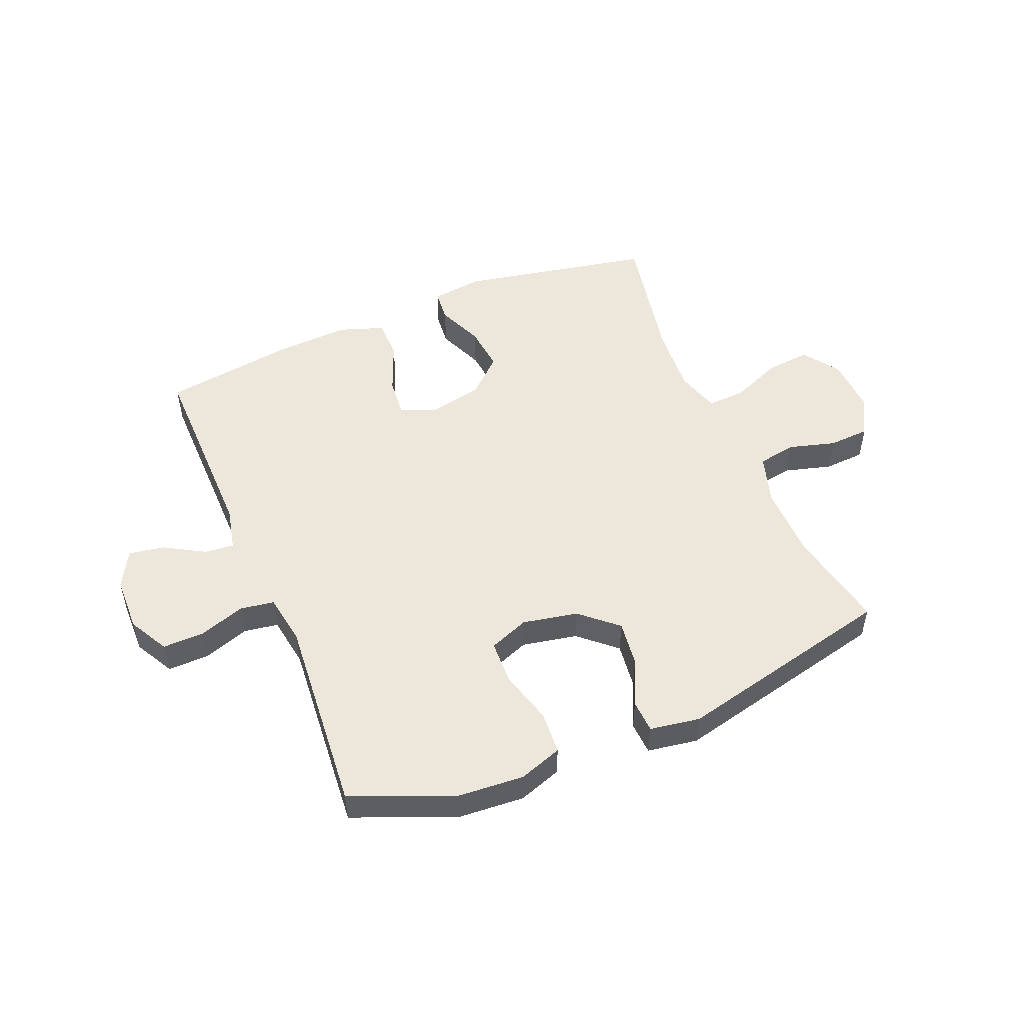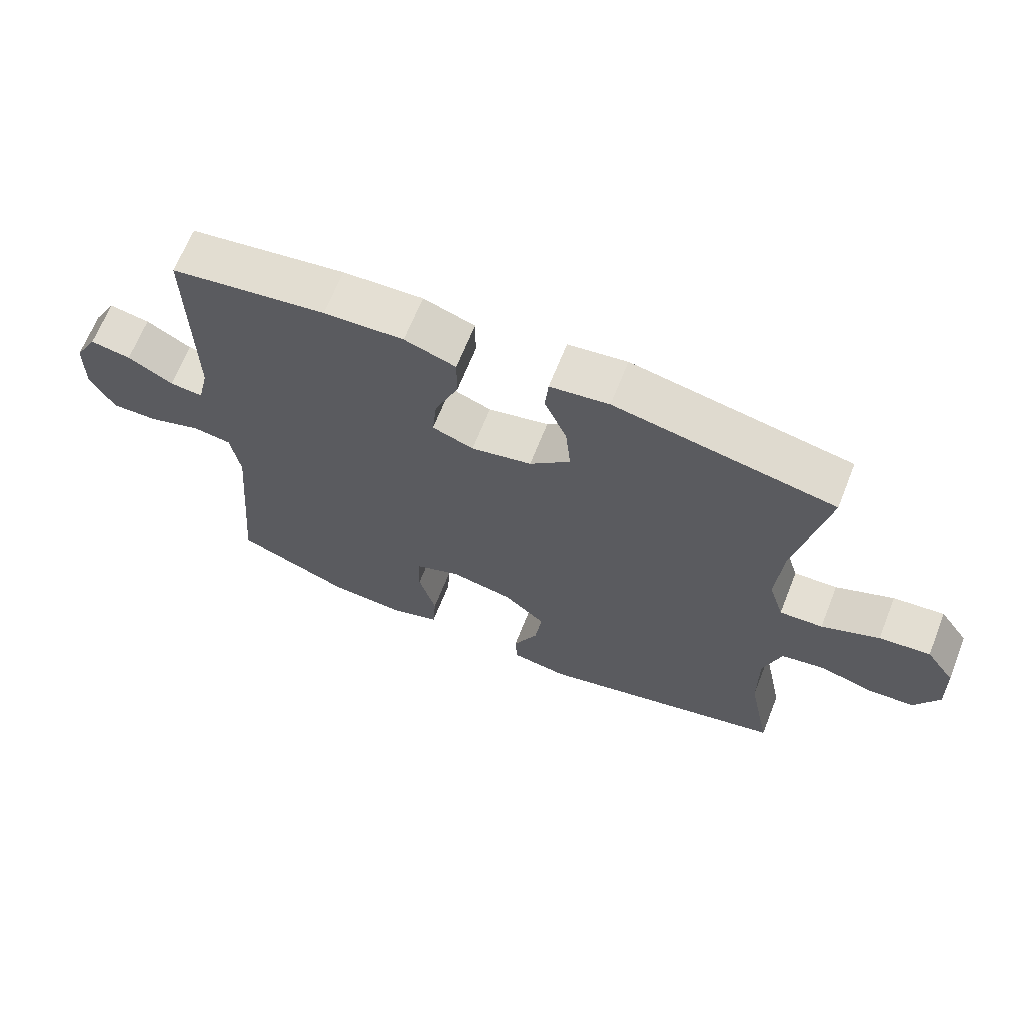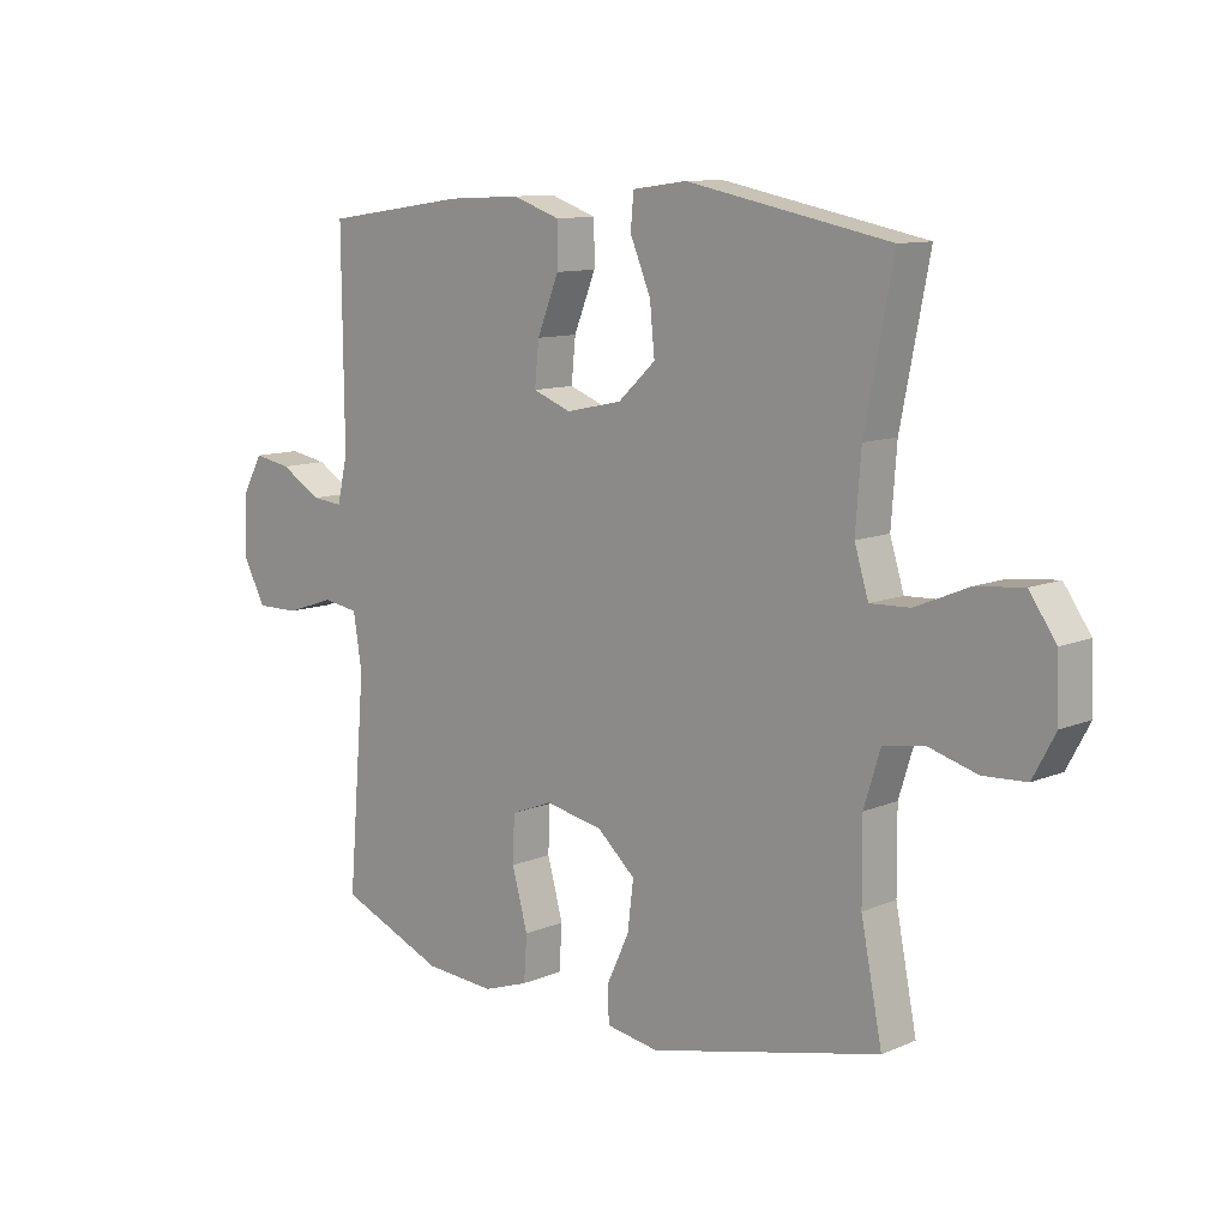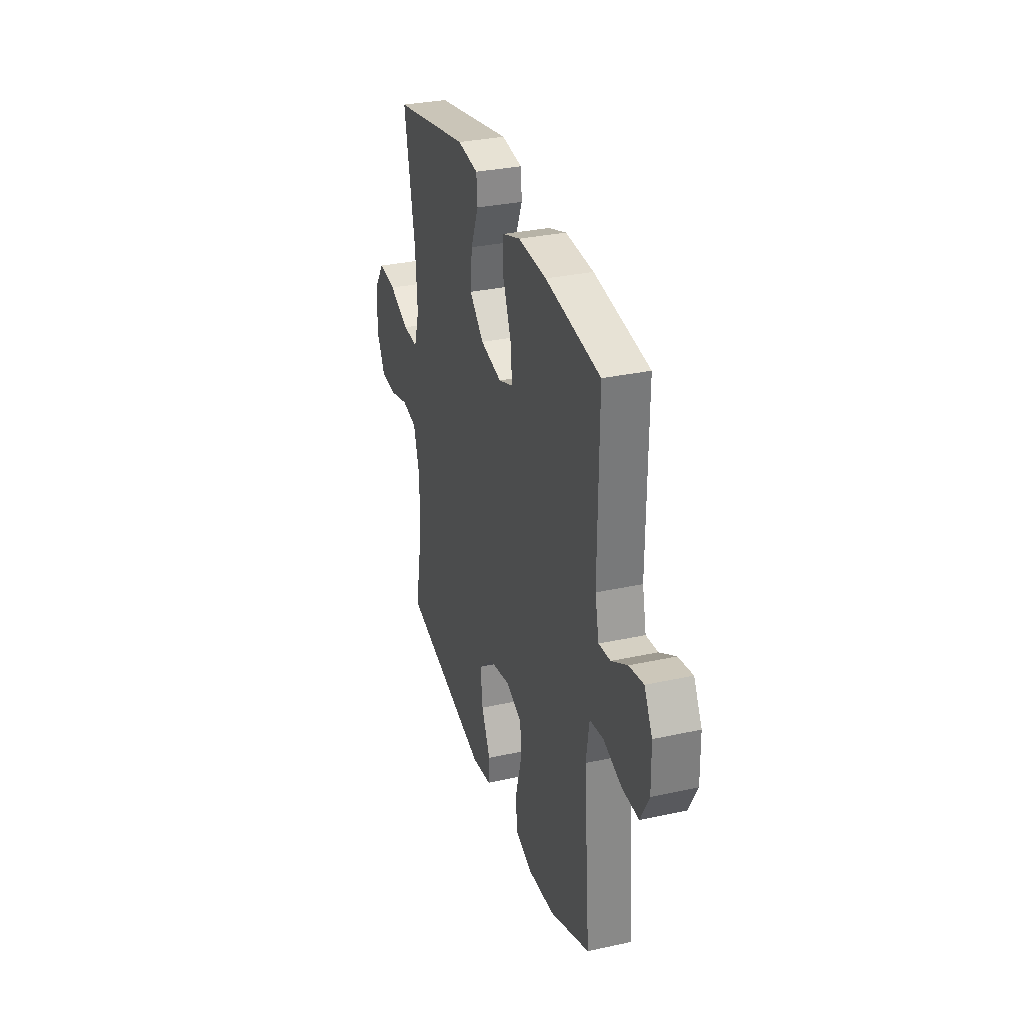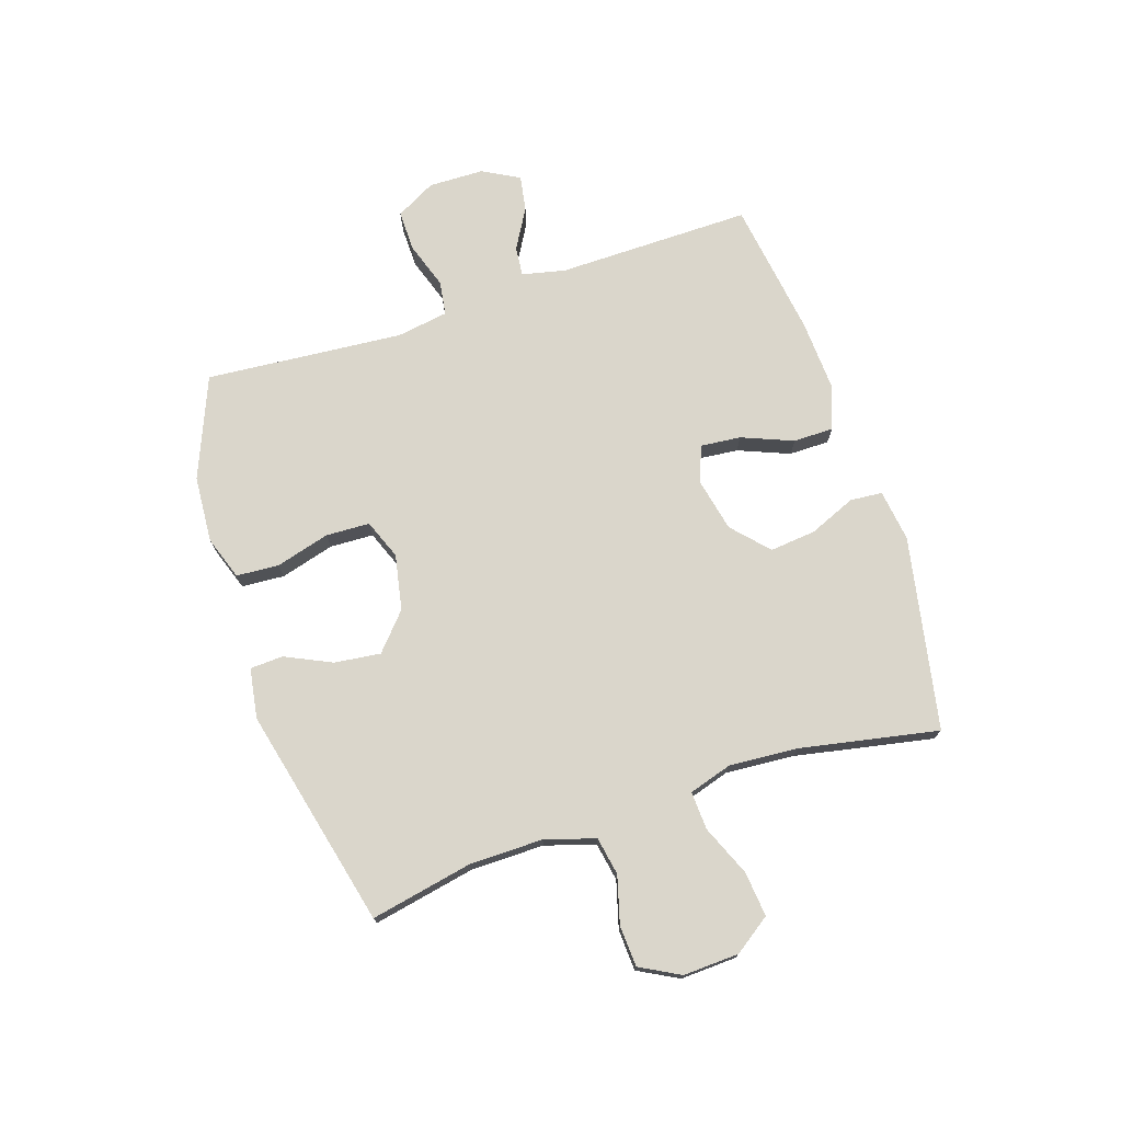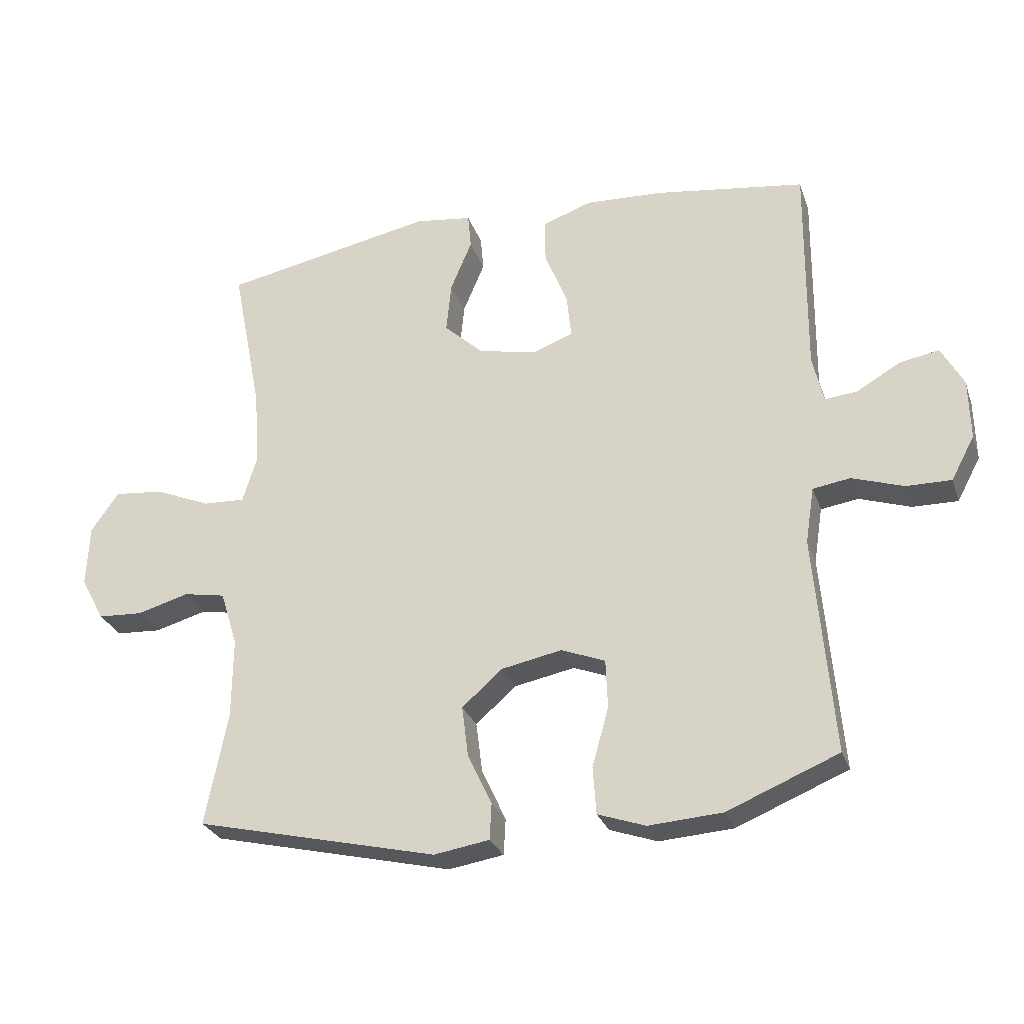
<metadata>
{"format":"obj","ext":"obj","renderer":"f3d","projection":"perspective","resolution":1024,"background":"white","views":[{"elev":50.8,"azim":157.4,"up":"+Y"},{"elev":66.6,"azim":-158.3,"up":"+Z"},{"elev":10.7,"azim":-136.3,"up":"+Z"},{"elev":31.8,"azim":72.8,"up":"+Z"},{"elev":74.0,"azim":-108.3,"up":"+Y"},{"elev":-27.9,"azim":17.3,"up":"+Z"}]}
</metadata>
<code>
v 0.5 0.07 -0.5
v 0.325 0.07 -0.572
v 0.209 0.07 -0.58
v 0.134 0.07 -0.554
v 0.129 0.07 -0.48
v 0.155 0.07 -0.386
v 0.152 0.07 -0.31
v 0.083 0.07 -0.283
v -0.013 0.07 -0.302
v -0.076 0.07 -0.358
v -0.066 0.07 -0.438
v -0.028 0.07 -0.519
v -0.031 0.07 -0.576
v -0.118 0.07 -0.59
v -0.5 0.07 -0.5
v -0.465 0.07 -0.323
v -0.464 0.07 -0.195
v -0.491 0.07 -0.108
v -0.557 0.07 -0.096
v -0.639 0.07 -0.119
v -0.71 0.07 -0.115
v -0.747 0.07 -0.046
v -0.743 0.07 0.051
v -0.699 0.07 0.114
v -0.621 0.07 0.106
v -0.533 0.07 0.069
v -0.467 0.07 0.066
v -0.444 0.07 0.141
v -0.453 0.07 0.261
v -0.5 0.07 0.5
v -0.165 0.07 0.566
v -0.075 0.07 0.554
v -0.07 0.07 0.498
v -0.104 0.07 0.417
v -0.112 0.07 0.337
v -0.05 0.07 0.28
v 0.043 0.07 0.26
v 0.106 0.07 0.284
v 0.099 0.07 0.354
v 0.063 0.07 0.443
v 0.063 0.07 0.513
v 0.141 0.07 0.54
v 0.263 0.07 0.534
v 0.5 0.07 0.5
v 0.497 0.07 0.162
v 0.514 0.07 0.087
v 0.565 0.07 0.092
v 0.634 0.07 0.132
v 0.696 0.07 0.143
v 0.731 0.07 0.079
v 0.733 0.07 -0.017
v 0.696 0.07 -0.086
v 0.625 0.07 -0.085
v 0.544 0.07 -0.058
v 0.485 0.07 -0.067
v 0.471 0.07 -0.156
v 0.5 0 -0.5
v 0.325 0 -0.572
v 0.209 0 -0.58
v 0.134 0 -0.554
v 0.129 0 -0.48
v 0.155 0 -0.386
v 0.152 0 -0.31
v 0.083 0 -0.283
v -0.013 0 -0.302
v -0.076 0 -0.358
v -0.066 0 -0.438
v -0.028 0 -0.519
v -0.031 0 -0.576
v -0.118 0 -0.59
v -0.5 0 -0.5
v -0.465 0 -0.323
v -0.464 0 -0.195
v -0.491 0 -0.108
v -0.557 0 -0.096
v -0.639 0 -0.119
v -0.71 0 -0.115
v -0.747 0 -0.046
v -0.743 0 0.051
v -0.699 0 0.114
v -0.621 0 0.106
v -0.533 0 0.069
v -0.467 0 0.066
v -0.444 0 0.141
v -0.453 0 0.261
v -0.5 0 0.5
v -0.165 0 0.566
v -0.075 0 0.554
v -0.07 0 0.498
v -0.104 0 0.417
v -0.112 0 0.337
v -0.05 0 0.28
v 0.043 0 0.26
v 0.106 0 0.284
v 0.099 0 0.354
v 0.063 0 0.443
v 0.063 0 0.513
v 0.141 0 0.54
v 0.263 0 0.534
v 0.5 0 0.5
v 0.497 0 0.162
v 0.514 0 0.087
v 0.565 0 0.092
v 0.634 0 0.132
v 0.696 0 0.143
v 0.731 0 0.079
v 0.733 0 -0.017
v 0.696 0 -0.086
v 0.625 0 -0.085
v 0.544 0 -0.058
v 0.485 0 -0.067
v 0.471 0 -0.156
f 52 53 54
f 51 52 54
f 50 51 54
f 49 50 54
f 48 49 54
f 47 48 54
f 46 47 54 55
f 45 46 55
f 45 55 56
f 44 45 56
f 43 44 56
f 42 43 56
f 41 42 56
f 40 41 56
f 39 40 56
f 32 33 34
f 31 32 34
f 30 31 34
f 29 30 34
f 28 29 34 35
f 27 28 35 36
f 24 25 26
f 23 24 26
f 22 23 26
f 21 22 26
f 20 21 26
f 19 20 26
f 18 19 26 27
f 27 36 37
f 18 27 37
f 17 18 37
f 14 15 16
f 13 14 16
f 12 13 16
f 11 12 16
f 10 11 16 17
f 4 5 6
f 3 4 6
f 2 3 6
f 1 2 6
f 56 1 6
f 56 6 7
f 38 39 56
f 38 56 7 8
f 17 37 38
f 10 17 38
f 9 10 38
f 8 9 38
f 110 109 108
f 110 108 107
f 110 107 106
f 110 106 105
f 110 105 104
f 110 104 103
f 111 110 103 102
f 111 102 101
f 112 111 101
f 112 101 100
f 112 100 99
f 112 99 98
f 112 98 97
f 112 97 96
f 112 96 95
f 90 89 88
f 90 88 87
f 90 87 86
f 90 86 85
f 91 90 85 84
f 92 91 84 83
f 82 81 80
f 82 80 79
f 82 79 78
f 82 78 77
f 82 77 76
f 82 76 75
f 83 82 75 74
f 93 92 83
f 93 83 74
f 93 74 73
f 72 71 70
f 72 70 69
f 72 69 68
f 72 68 67
f 73 72 67 66
f 62 61 60
f 62 60 59
f 62 59 58
f 62 58 57
f 62 57 112
f 63 62 112
f 112 95 94
f 64 63 112 94
f 94 93 73
f 94 73 66
f 94 66 65
f 94 65 64
f 1 57 58 2
f 2 58 59 3
f 3 59 60 4
f 4 60 61 5
f 5 61 62 6
f 6 62 63 7
f 7 63 64 8
f 8 64 65 9
f 9 65 66 10
f 10 66 67 11
f 11 67 68 12
f 12 68 69 13
f 13 69 70 14
f 14 70 71 15
f 15 71 72 16
f 16 72 73 17
f 17 73 74 18
f 18 74 75 19
f 19 75 76 20
f 20 76 77 21
f 21 77 78 22
f 22 78 79 23
f 23 79 80 24
f 24 80 81 25
f 25 81 82 26
f 26 82 83 27
f 27 83 84 28
f 28 84 85 29
f 29 85 86 30
f 30 86 87 31
f 31 87 88 32
f 32 88 89 33
f 33 89 90 34
f 34 90 91 35
f 35 91 92 36
f 36 92 93 37
f 37 93 94 38
f 38 94 95 39
f 39 95 96 40
f 40 96 97 41
f 41 97 98 42
f 42 98 99 43
f 43 99 100 44
f 44 100 101 45
f 45 101 102 46
f 46 102 103 47
f 47 103 104 48
f 48 104 105 49
f 49 105 106 50
f 50 106 107 51
f 51 107 108 52
f 52 108 109 53
f 53 109 110 54
f 54 110 111 55
f 55 111 112 56
f 56 112 57 1

</code>
